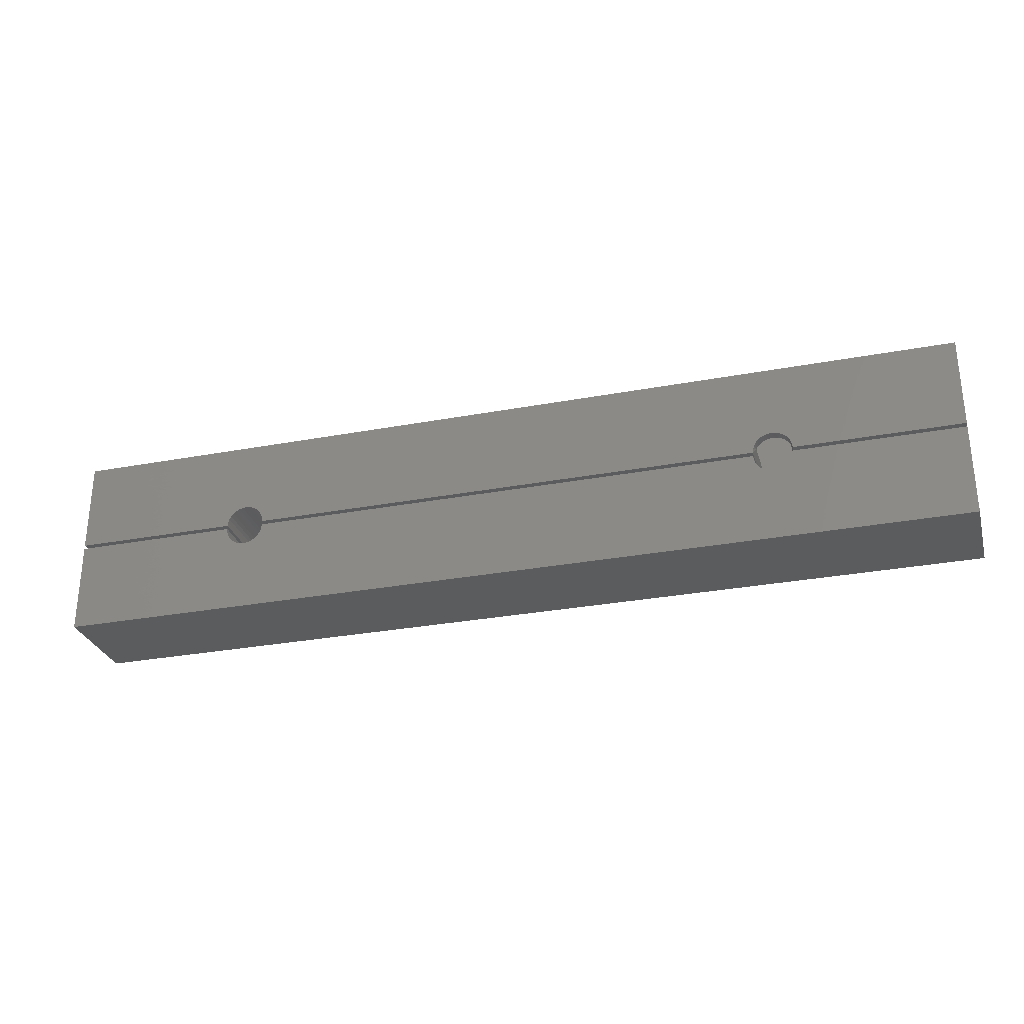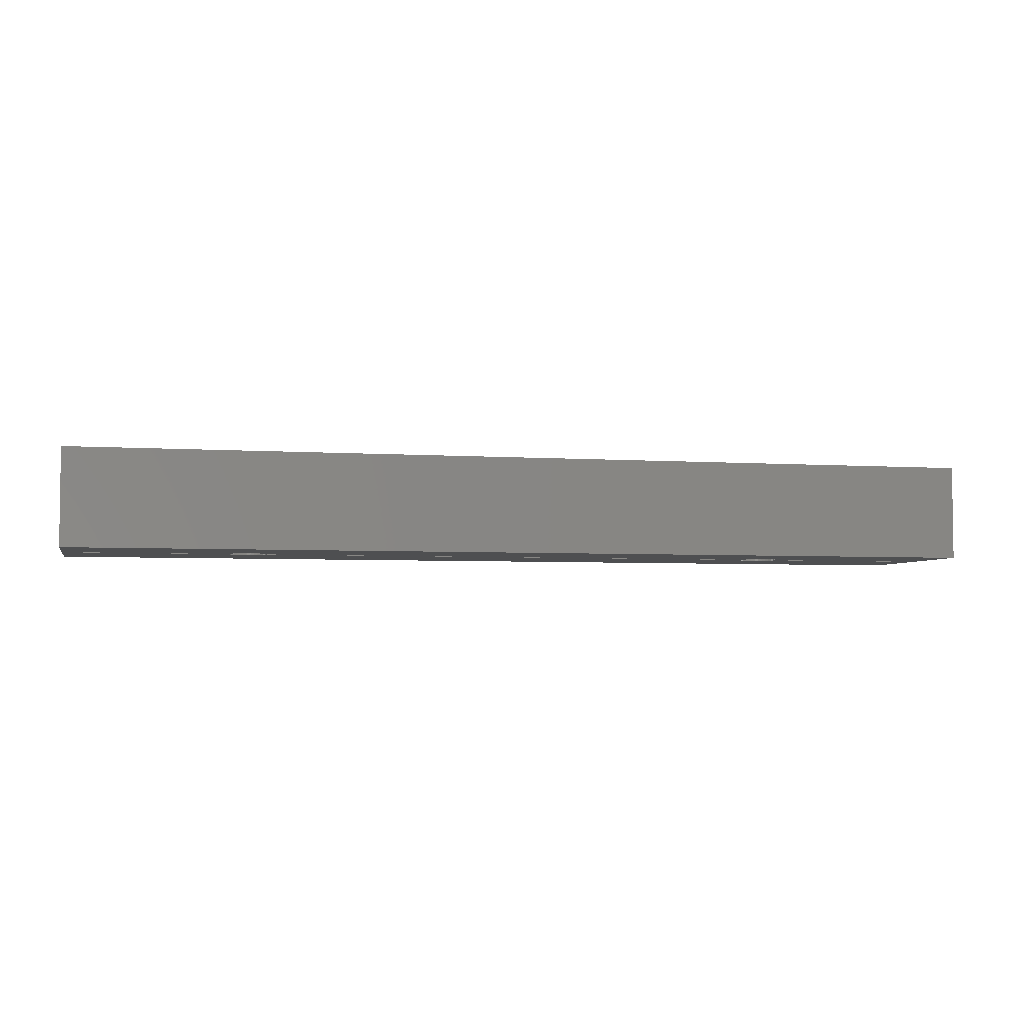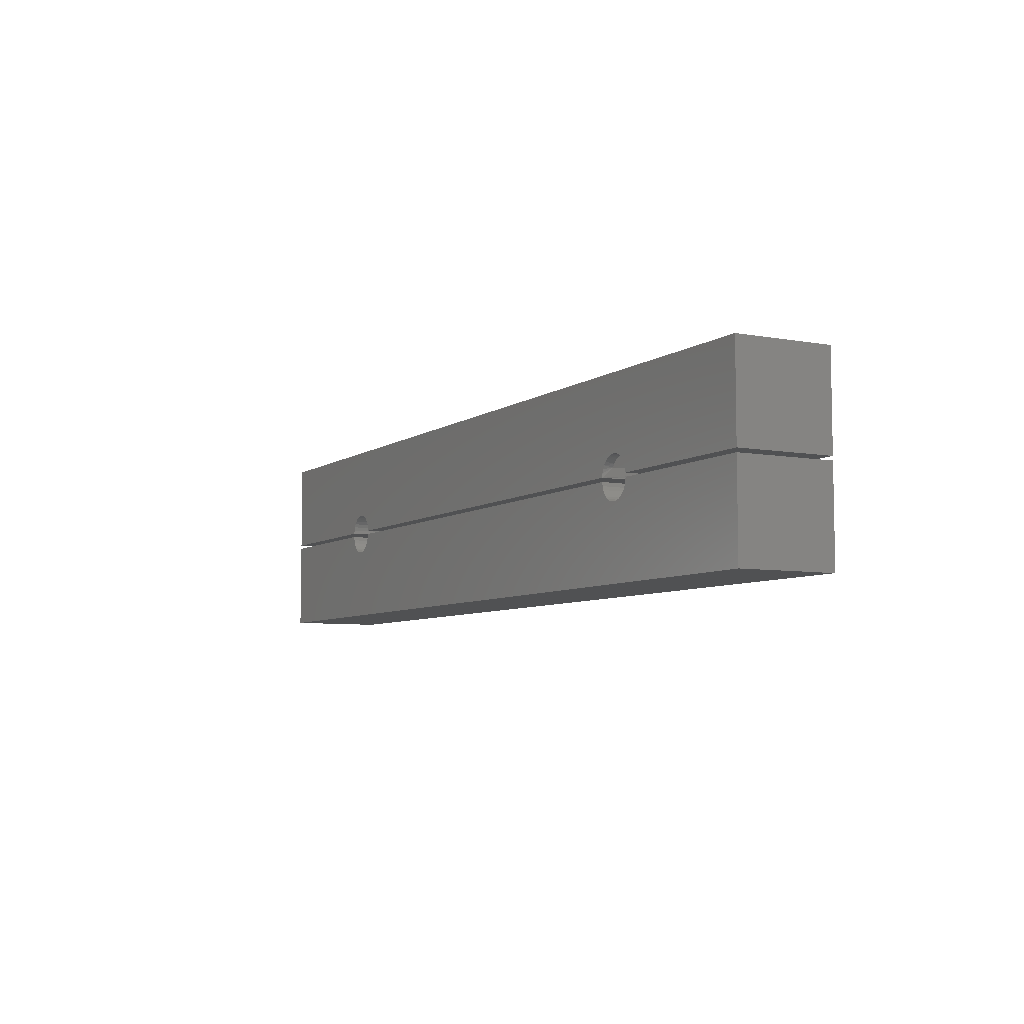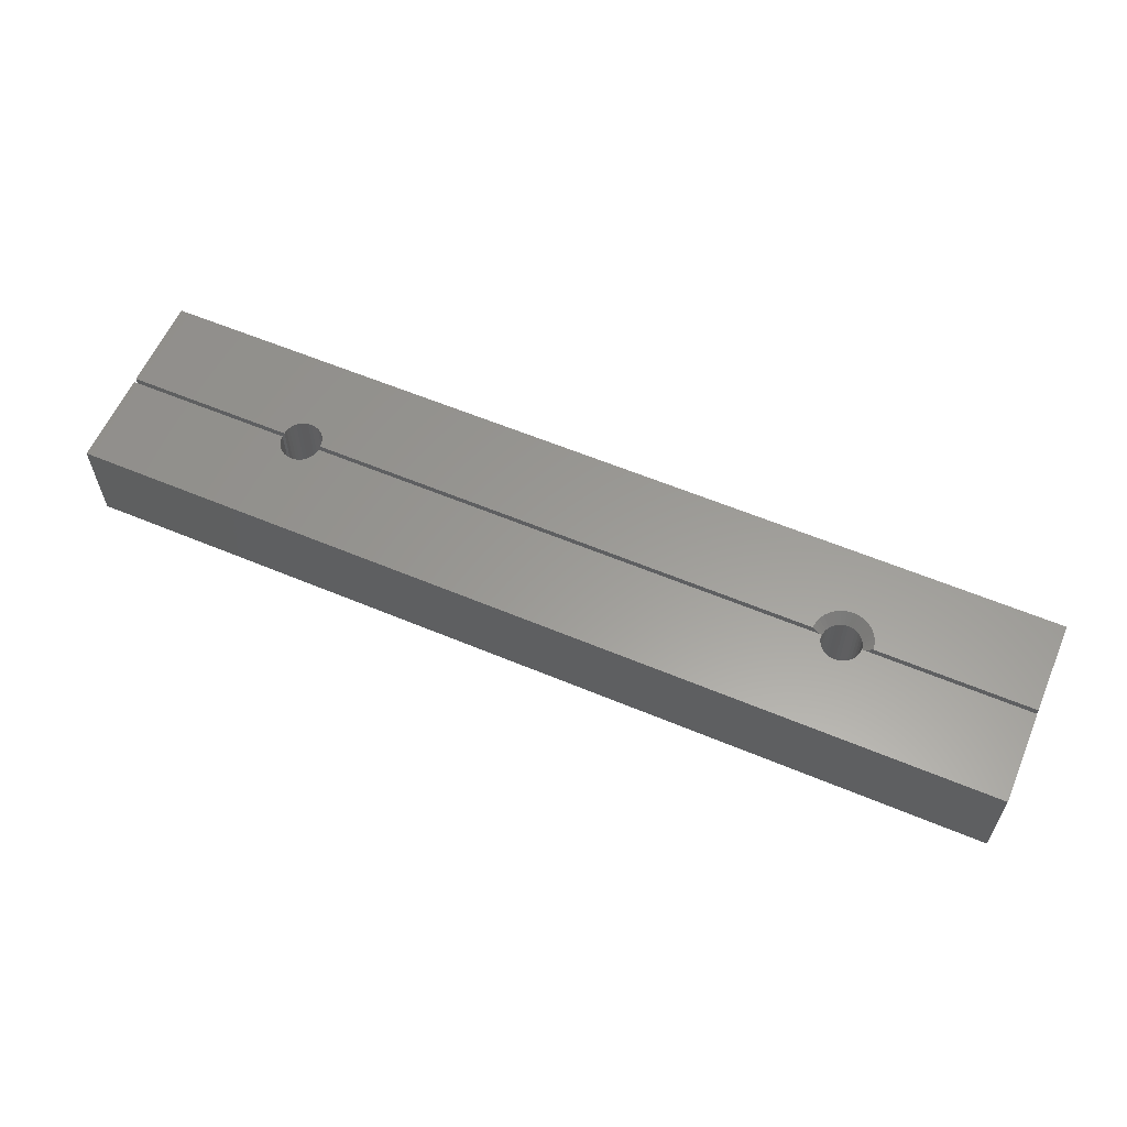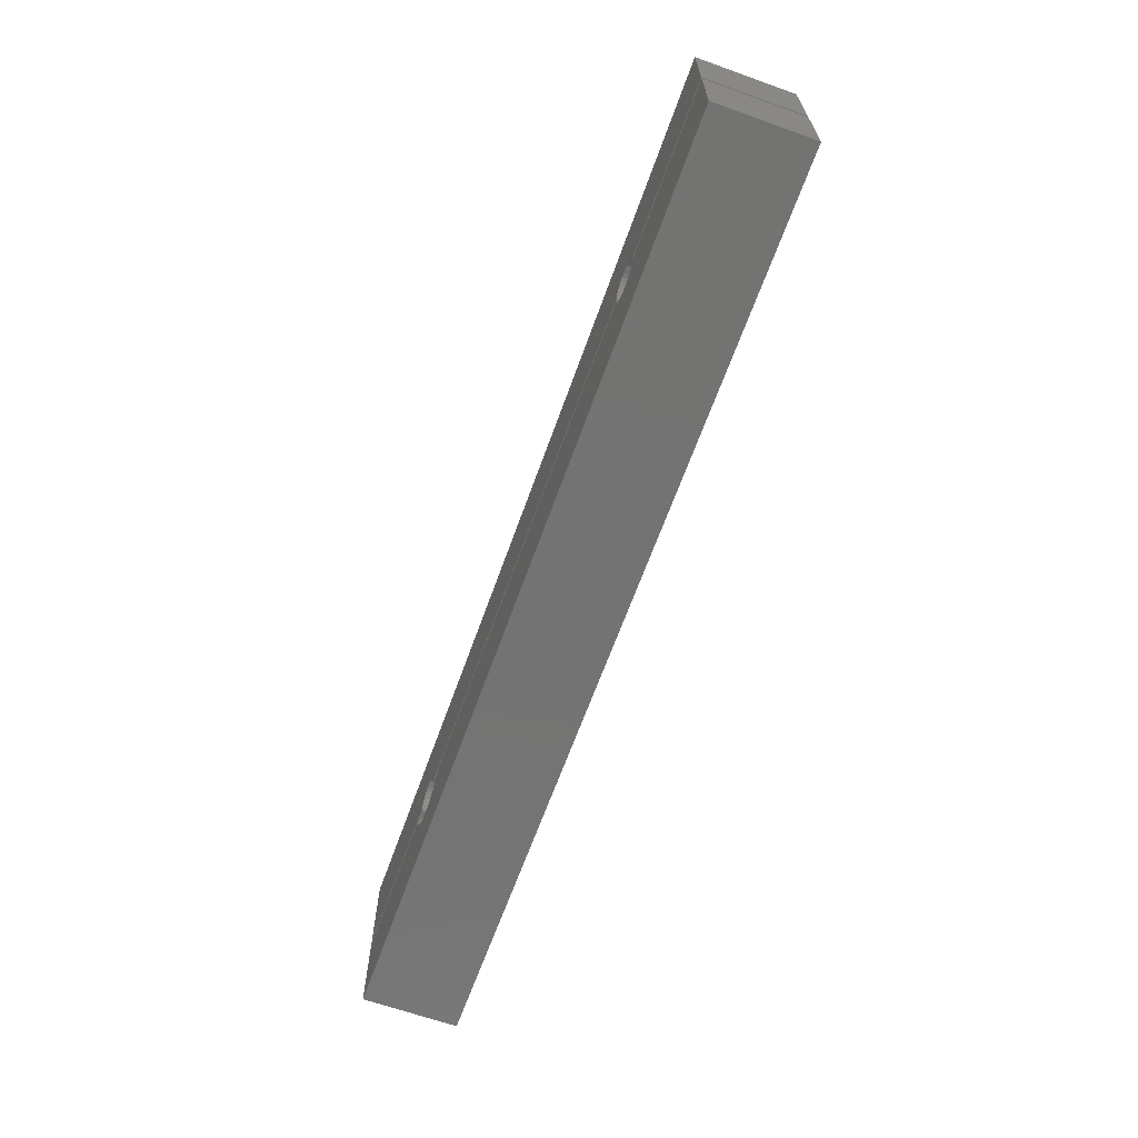
<metadata>
{"format":"stl","ext":"stl","renderer":"f3d","projection":"perspective","resolution":1024,"background":"white","views":[{"elev":-29.1,"azim":15.6,"up":"+Z"},{"elev":-4.3,"azim":166.9,"up":"+Y"},{"elev":-6.6,"azim":61.5,"up":"+Z"},{"elev":59.8,"azim":23.2,"up":"+Y"},{"elev":-65.2,"azim":-109.7,"up":"+Z"}]}
</metadata>
<code>
# stl→obj: 229 verts, 450 faces
v 0.6 -0.007812 0.05921
v 0.6031 -0.07812 0.05951
v 0.6031 -0.007812 0.05951
v 0.606 -0.07812 0.06041
v 0.606 -0.007812 0.06041
v 0.6088 -0.07812 0.06187
v 0.6088 -0.007812 0.06187
v 0.6112 -0.07812 0.06384
v 0.6112 -0.007812 0.06384
v 0.6131 -0.07812 0.06623
v 0.6131 -0.007812 0.06623
v 0.6146 -0.07812 0.06896
v 0.6146 -0.007812 0.06896
v 0.6155 -0.07812 0.07192
v 0.6155 -0.007812 0.07192
v 0.6158 -0.07812 0.075
v 0.6158 -0.007812 0.075
v 0.6 -0.07812 0.05921
v 0.5969 -0.007812 0.05951
v 0.5969 -0.07812 0.05951
v 0.594 -0.007812 0.06041
v 0.594 -0.07812 0.06041
v 0.5912 -0.007812 0.06187
v 0.5912 -0.07812 0.06187
v 0.5888 -0.007812 0.06384
v 0.5888 -0.07812 0.06384
v 0.5869 -0.007812 0.06623
v 0.5869 -0.07812 0.06623
v 0.5854 -0.007812 0.06896
v 0.5854 -0.07812 0.06896
v 0.5845 -0.007812 0.07192
v 0.5845 -0.07812 0.07192
v 0.5842 -0.007812 0.075
v 0.5842 -0.07812 0.075
v 0.5769 1.121e-17 0.0704
v 0.5764 1.118e-17 0.075
v 0.6236 1.38e-17 0.075
v 0.6231 1.378e-17 0.0704
v 0.5782 1.128e-17 0.06597
v 0.5833 1.156e-17 0.05831
v 0.5804 1.14e-17 0.06189
v 0.591 1.199e-17 0.05319
v 0.5869 1.176e-17 0.05538
v 0.6 1.249e-17 0.0514
v 0.5954 1.223e-17 0.05185
v 0.609 1.299e-17 0.05319
v 0.6046 1.275e-17 0.05185
v 0.6167 1.342e-17 0.05831
v 0.6131 1.322e-17 0.05538
v 0.6218 1.37e-17 0.06597
v 0.6196 1.358e-17 0.06189
v 0.75 2.082e-17 -4.592e-17
v 0.75 2.082e-17 0.075
v 0.75 -0.07812 -4.592e-17
v 0.75 -0.07812 0.075
v 0.1655 0 0.07192
v 0.1658 -1.161e-17 0.075
v 0.1646 0 0.06896
v 0.1631 0 0.06623
v 0.1612 0 0.06384
v 0.1588 0 0.06187
v 0.156 0 0.06041
v 0.1531 0 0.05951
v 0.15 0 0.05921
v -1.406e-33 -2.082e-17 0
v 0.1354 0 0.06896
v 0.1369 0 0.06623
v 0.1388 0 0.06384
v 0.1412 0 0.06187
v 0.144 0 0.06041
v 0.1469 0 0.05951
v 4.592e-18 -2.082e-17 0.075
v 0.1342 0 0.075
v 0.1345 0 0.07192
v 0.1631 -0.07812 0.06623
v 0.1612 -0.07812 0.06384
v 0.1588 -0.07812 0.06187
v 0.156 -0.07812 0.06041
v 0.1531 -0.07812 0.05951
v 0.15 -0.07812 0.05921
v -1.406e-33 -0.07812 0
v 0.1469 -0.07812 0.05951
v 0.144 -0.07812 0.06041
v 0.1412 -0.07812 0.06187
v 0.1388 -0.07812 0.06384
v 0.1369 -0.07812 0.06623
v 0.1354 -0.07812 0.06896
v 4.592e-18 -0.07812 0.075
v 0.1345 -0.07812 0.07192
v 0.1342 -0.07812 0.075
v 0.1658 -0.07812 0.075
v 0.1655 -0.07812 0.07192
v 0.1646 -0.07812 0.06896
v 0.5854 1.34e-17 0.08417
v 0.5869 1.364e-17 0.0869
v 0.5863 -0.007812 0.08594
v 0.588 -0.007812 0.08841
v 0.5888 1.388e-17 0.08929
v 0.5902 -0.007812 0.0905
v 0.5912 1.412e-17 0.09125
v 0.5927 -0.007812 0.09214
v 0.594 1.435e-17 0.09271
v 0.5955 -0.007812 0.09327
v 0.5969 1.457e-17 0.09361
v 0.5985 -0.007812 0.09384
v 0.6 1.475e-17 0.09391
v 0.6015 -0.007812 0.09384
v 0.6031 1.491e-17 0.09361
v 0.6045 -0.007812 0.09327
v 0.606 1.502e-17 0.09271
v 0.6073 -0.007812 0.09214
v 0.6088 1.509e-17 0.09125
v 0.6098 -0.007812 0.0905
v 0.6112 1.512e-17 0.08929
v 0.612 -0.007812 0.08841
v 0.6131 1.509e-17 0.0869
v 0.588 -0.07031 0.08841
v 0.5888 -0.07812 0.08929
v 0.5869 -0.07812 0.0869
v 0.5902 -0.07031 0.0905
v 0.5912 -0.07812 0.09125
v 0.5927 -0.07031 0.09214
v 0.594 -0.07812 0.09271
v 0.5955 -0.07031 0.09327
v 0.5969 -0.07812 0.09361
v 0.5985 -0.07031 0.09384
v 0.6 -0.07812 0.09391
v 0.6015 -0.07031 0.09384
v 0.6031 -0.07812 0.09361
v 0.6045 -0.07031 0.09327
v 0.606 -0.07812 0.09271
v 0.6073 -0.07031 0.09214
v 0.6088 -0.07812 0.09125
v 0.6098 -0.07031 0.0905
v 0.6112 -0.07812 0.08929
v 0.612 -0.07031 0.08841
v 0.6131 -0.07812 0.0869
v 0.5863 -0.07031 0.08594
v 0.5854 -0.07812 0.08417
v 0.5845 -0.07812 0.08121
v 0.5842 -0.07812 0.07812
v 0.6137 -0.07031 0.08594
v 0.6155 -0.07812 0.08121
v 0.6146 -0.07812 0.08417
v 0.6137 -0.007812 0.08594
v 0.6146 1.502e-17 0.08417
v 0.6155 1.491e-17 0.08121
v 0.6158 1.475e-17 0.07812
v 0.5842 -7.111e-34 0.07812
v 0.5845 1.319e-17 0.08121
v 0.6158 -0.07812 0.07812
v 0.7422 -0.07031 0.08594
v 0.7422 -0.007812 0.08594
v 0.1723 -0.07031 0.08594
v 0.1723 -0.007812 0.08594
v 0.007812 -0.007812 0.1453
v 0.007812 -0.007812 0.08594
v 0.1277 -0.007812 0.08594
v 0.1296 -0.007812 0.09
v 0.1322 -0.007812 0.09363
v 0.1355 -0.007812 0.09671
v 0.1392 -0.007812 0.09912
v 0.1434 -0.007812 0.1008
v 0.1478 -0.007812 0.1016
v 0.1522 -0.007812 0.1016
v 0.7422 -0.007812 0.1453
v 0.1566 -0.007812 0.1008
v 0.1608 -0.007812 0.09912
v 0.1645 -0.007812 0.09671
v 0.1678 -0.007812 0.09363
v 0.1704 -0.007812 0.09
v 0.007812 -0.07031 0.1453
v 0.7422 -0.07031 0.1453
v 0.1522 -0.07031 0.1016
v 0.1478 -0.07031 0.1016
v 0.1434 -0.07031 0.1008
v 0.1392 -0.07031 0.09912
v 0.1355 -0.07031 0.09671
v 0.1322 -0.07031 0.09363
v 0.1296 -0.07031 0.09
v 0.1277 -0.07031 0.08594
v 0.007812 -0.07031 0.08594
v 0.1704 -0.07031 0.09
v 0.1678 -0.07031 0.09363
v 0.1645 -0.07031 0.09671
v 0.1608 -0.07031 0.09912
v 0.1566 -0.07031 0.1008
v 0.15 8.765e-19 0.09391
v 0.1469 -0.07812 0.09361
v 0.1469 8.597e-19 0.09361
v 0.144 -0.07812 0.09271
v 0.144 8.098e-19 0.09271
v 0.1412 -0.07812 0.09125
v 0.1412 7.288e-19 0.09125
v 0.1388 -0.07812 0.08929
v 0.1388 6.198e-19 0.08929
v 0.1369 -0.07812 0.0869
v 0.1369 4.87e-19 0.0869
v 0.1354 -0.07812 0.08417
v 0.1354 3.354e-19 0.08417
v 0.1345 -0.07812 0.08121
v 0.1345 1.71e-19 0.08121
v 0.1342 -0.07812 0.07812
v 0.1342 -4.562e-34 0.07812
v 0.15 -0.07812 0.09391
v 0.1531 8.597e-19 0.09361
v 0.1531 -0.07812 0.09361
v 0.156 8.098e-19 0.09271
v 0.156 -0.07812 0.09271
v 0.1588 7.288e-19 0.09125
v 0.1588 -0.07812 0.09125
v 0.1612 6.198e-19 0.08929
v 0.1612 -0.07812 0.08929
v 0.1631 4.87e-19 0.0869
v 0.1631 -0.07812 0.0869
v 0.1646 3.354e-19 0.08417
v 0.1646 -0.07812 0.08417
v 0.1655 1.71e-19 0.08121
v 0.1655 -0.07812 0.08121
v 0.1658 -5.367e-35 0.07812
v 0.1658 -0.07812 0.07812
v 4.592e-18 4.163e-18 0.1531
v 0 0 0.07812
v 4.592e-18 -0.07812 0.1531
v 0 -0.07812 0.07812
v 0.75 -0.07812 0.1531
v 0.75 -0.07812 0.07812
v 0.75 4.163e-18 0.1531
v 0.75 -1.275e-33 0.07812
f 1 2 3
f 3 2 4
f 3 4 5
f 5 4 6
f 5 6 7
f 7 6 8
f 7 8 9
f 9 8 10
f 9 10 11
f 11 10 12
f 11 12 13
f 13 12 14
f 13 14 15
f 15 14 16
f 15 16 17
f 2 1 18
f 18 1 19
f 18 19 20
f 20 19 21
f 20 21 22
f 22 21 23
f 22 23 24
f 24 23 25
f 24 25 26
f 26 25 27
f 26 27 28
f 28 27 29
f 28 29 30
f 30 29 31
f 30 31 32
f 32 31 33
f 32 33 34
f 33 35 36
f 33 31 35
f 37 15 17
f 37 38 15
f 29 39 35
f 29 35 31
f 27 40 41
f 41 39 27
f 27 39 29
f 21 42 43
f 21 43 23
f 43 25 23
f 19 44 45
f 45 42 19
f 19 42 21
f 5 46 47
f 5 47 3
f 47 1 3
f 7 48 49
f 49 46 7
f 7 46 5
f 13 50 51
f 13 51 11
f 51 9 11
f 38 50 15
f 15 50 13
f 40 27 25
f 25 43 40
f 44 19 1
f 1 47 44
f 48 7 9
f 9 51 48
f 52 53 54
f 54 53 55
f 35 56 36
f 56 57 36
f 35 58 56
f 58 35 39
f 59 58 39
f 60 59 39
f 41 60 39
f 61 60 41
f 62 61 41
f 40 62 41
f 40 63 62
f 43 63 40
f 64 63 43
f 53 52 50
f 53 50 38
f 53 38 37
f 52 65 44
f 52 44 47
f 52 47 46
f 52 46 49
f 52 49 48
f 52 48 51
f 52 51 50
f 65 66 67
f 65 67 68
f 65 68 69
f 65 69 70
f 65 70 71
f 65 71 64
f 65 64 43
f 65 43 42
f 65 42 45
f 65 45 44
f 72 73 74
f 72 74 66
f 72 66 65
f 30 75 28
f 28 75 76
f 28 76 26
f 26 76 77
f 26 77 24
f 24 77 78
f 24 78 22
f 55 16 14
f 55 14 12
f 55 12 54
f 54 12 10
f 54 10 8
f 54 8 6
f 54 6 4
f 54 4 2
f 54 2 18
f 54 18 20
f 54 20 22
f 54 22 78
f 54 78 79
f 54 79 80
f 54 80 81
f 81 80 82
f 81 82 83
f 81 83 84
f 81 84 85
f 81 85 86
f 81 86 87
f 88 81 87
f 88 87 89
f 88 89 90
f 34 91 32
f 32 91 92
f 32 92 30
f 30 92 93
f 30 93 75
f 57 91 36
f 36 91 34
f 36 34 33
f 81 65 54
f 54 65 52
f 64 79 63
f 63 79 78
f 63 78 62
f 62 78 77
f 62 77 61
f 61 77 76
f 61 76 60
f 60 76 75
f 60 75 59
f 59 75 93
f 59 93 58
f 58 93 92
f 58 92 56
f 56 92 91
f 56 91 57
f 79 64 80
f 80 64 71
f 80 71 82
f 82 71 70
f 82 70 83
f 83 70 69
f 83 69 84
f 84 69 68
f 84 68 85
f 85 68 67
f 85 67 86
f 86 67 66
f 86 66 87
f 87 66 74
f 87 74 89
f 89 74 73
f 89 73 90
f 90 73 88
f 88 73 72
f 72 65 88
f 88 65 81
f 55 53 16
f 16 53 37
f 16 37 17
f 94 95 96
f 95 97 96
f 98 97 95
f 99 97 98
f 100 99 98
f 101 99 100
f 102 101 100
f 103 101 102
f 104 103 102
f 105 103 104
f 106 105 104
f 106 107 105
f 107 106 108
f 108 109 107
f 109 108 110
f 110 111 109
f 111 110 112
f 112 113 111
f 113 112 114
f 114 115 113
f 115 114 116
f 117 118 119
f 118 117 120
f 120 121 118
f 121 120 122
f 122 123 121
f 123 122 124
f 124 125 123
f 125 124 126
f 126 127 125
f 128 127 126
f 129 127 128
f 130 129 128
f 131 129 130
f 132 131 130
f 133 131 132
f 134 133 132
f 135 133 134
f 136 135 134
f 137 135 136
f 138 117 119
f 138 119 139
f 138 139 140
f 138 140 141
f 142 143 144
f 142 144 137
f 142 137 136
f 145 115 116
f 145 116 146
f 145 146 147
f 145 147 148
f 141 149 150
f 141 150 94
f 141 94 96
f 141 96 138
f 151 143 142
f 151 142 145
f 151 145 148
f 142 152 145
f 145 152 153
f 154 138 155
f 155 138 96
f 156 157 158
f 156 158 159
f 156 159 160
f 156 160 161
f 156 161 162
f 156 162 163
f 156 163 164
f 156 164 165
f 156 165 166
f 155 96 97
f 155 97 99
f 155 99 101
f 155 101 103
f 155 103 105
f 166 165 167
f 166 167 168
f 166 168 169
f 166 169 170
f 166 170 171
f 166 171 155
f 166 155 105
f 166 105 107
f 166 107 109
f 166 109 111
f 166 111 113
f 166 113 115
f 166 115 145
f 166 145 153
f 172 173 174
f 172 174 175
f 172 175 176
f 172 176 177
f 172 177 178
f 172 178 179
f 172 179 180
f 172 180 181
f 172 181 182
f 154 126 124
f 154 124 122
f 154 122 120
f 154 120 117
f 154 117 138
f 173 152 142
f 173 142 136
f 173 136 134
f 173 134 132
f 173 132 130
f 173 130 128
f 173 128 126
f 173 126 154
f 173 154 183
f 173 183 184
f 173 184 185
f 173 185 186
f 173 186 187
f 173 187 174
f 182 181 157
f 157 181 158
f 158 181 159
f 159 181 180
f 159 180 160
f 160 180 179
f 160 179 161
f 161 179 178
f 161 178 162
f 162 178 177
f 162 177 163
f 163 177 176
f 163 176 164
f 164 176 175
f 164 175 165
f 165 175 174
f 165 174 167
f 167 174 187
f 167 187 168
f 168 187 186
f 168 186 169
f 169 186 185
f 169 185 170
f 170 185 184
f 170 184 171
f 171 184 183
f 171 183 155
f 155 183 154
f 173 172 166
f 166 172 156
f 156 172 157
f 157 172 182
f 153 152 166
f 166 152 173
f 188 189 190
f 190 189 191
f 190 191 192
f 192 191 193
f 192 193 194
f 194 193 195
f 194 195 196
f 196 195 197
f 196 197 198
f 198 197 199
f 198 199 200
f 200 199 201
f 200 201 202
f 202 201 203
f 202 203 204
f 189 188 205
f 205 188 206
f 205 206 207
f 207 206 208
f 207 208 209
f 209 208 210
f 209 210 211
f 211 210 212
f 211 212 213
f 213 212 214
f 213 214 215
f 215 214 216
f 215 216 217
f 217 216 218
f 217 218 219
f 219 218 220
f 219 220 221
f 222 223 224
f 224 223 225
f 151 226 143
f 151 227 226
f 225 203 201
f 118 213 215
f 118 215 119
f 119 215 217
f 224 225 201
f 224 201 199
f 224 199 197
f 224 197 195
f 224 195 193
f 224 193 191
f 224 191 189
f 224 189 205
f 224 205 123
f 224 123 125
f 224 125 226
f 226 125 127
f 226 127 129
f 226 129 131
f 226 131 133
f 226 133 135
f 226 135 137
f 226 137 144
f 226 144 143
f 121 123 205
f 121 205 207
f 121 207 209
f 121 209 211
f 121 211 213
f 121 213 118
f 221 141 219
f 219 141 140
f 219 140 217
f 217 140 139
f 217 139 119
f 226 228 224
f 224 228 222
f 221 220 141
f 141 220 149
f 147 228 148
f 228 229 148
f 202 204 223
f 214 212 98
f 95 214 98
f 216 214 95
f 222 228 104
f 222 104 102
f 222 102 188
f 222 188 190
f 222 190 192
f 222 192 194
f 222 194 196
f 222 196 198
f 222 198 200
f 222 200 202
f 222 202 223
f 228 147 146
f 228 146 116
f 228 116 114
f 228 114 112
f 228 112 110
f 228 110 108
f 228 108 106
f 228 106 104
f 100 98 212
f 100 212 210
f 100 210 208
f 100 208 206
f 100 206 188
f 100 188 102
f 95 94 216
f 216 94 150
f 216 150 218
f 218 150 149
f 218 149 220
f 229 228 227
f 227 228 226
f 151 148 227
f 227 148 229
f 225 223 203
f 203 223 204

</code>
